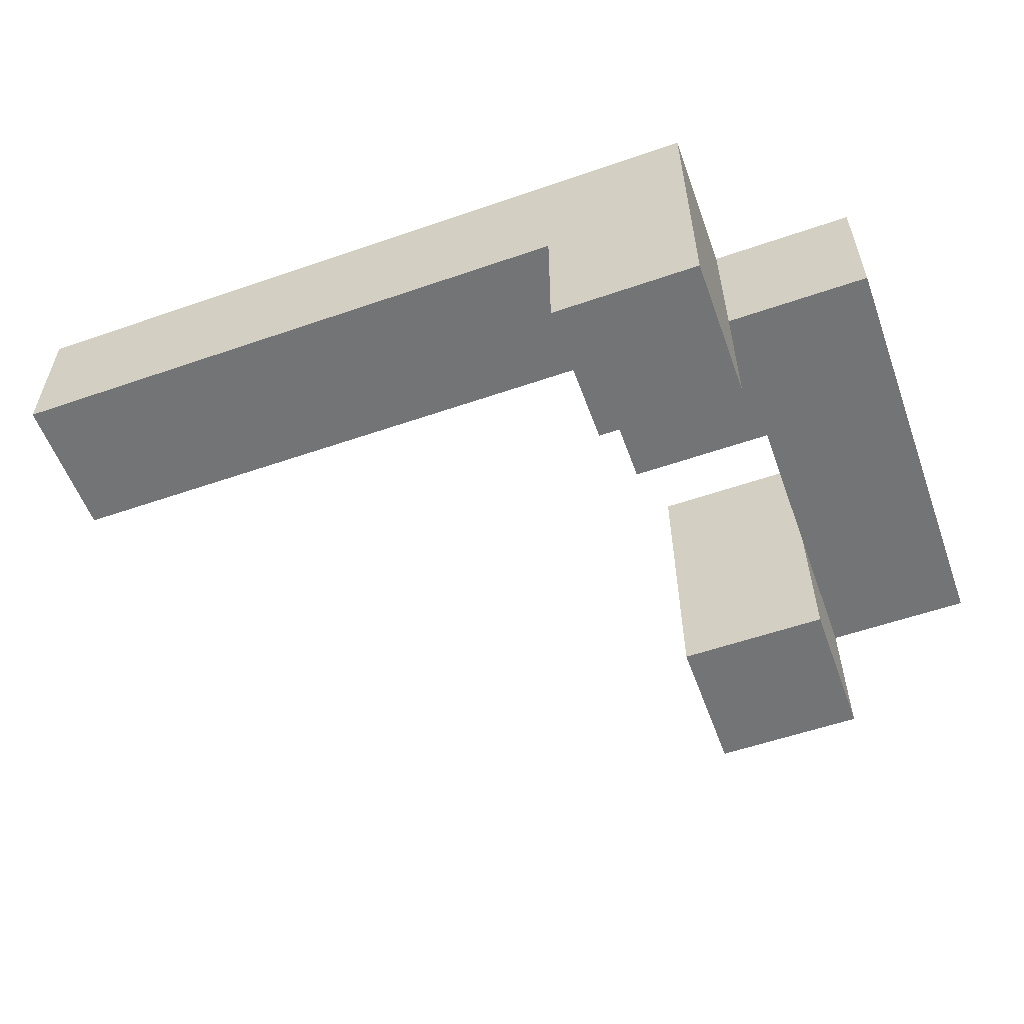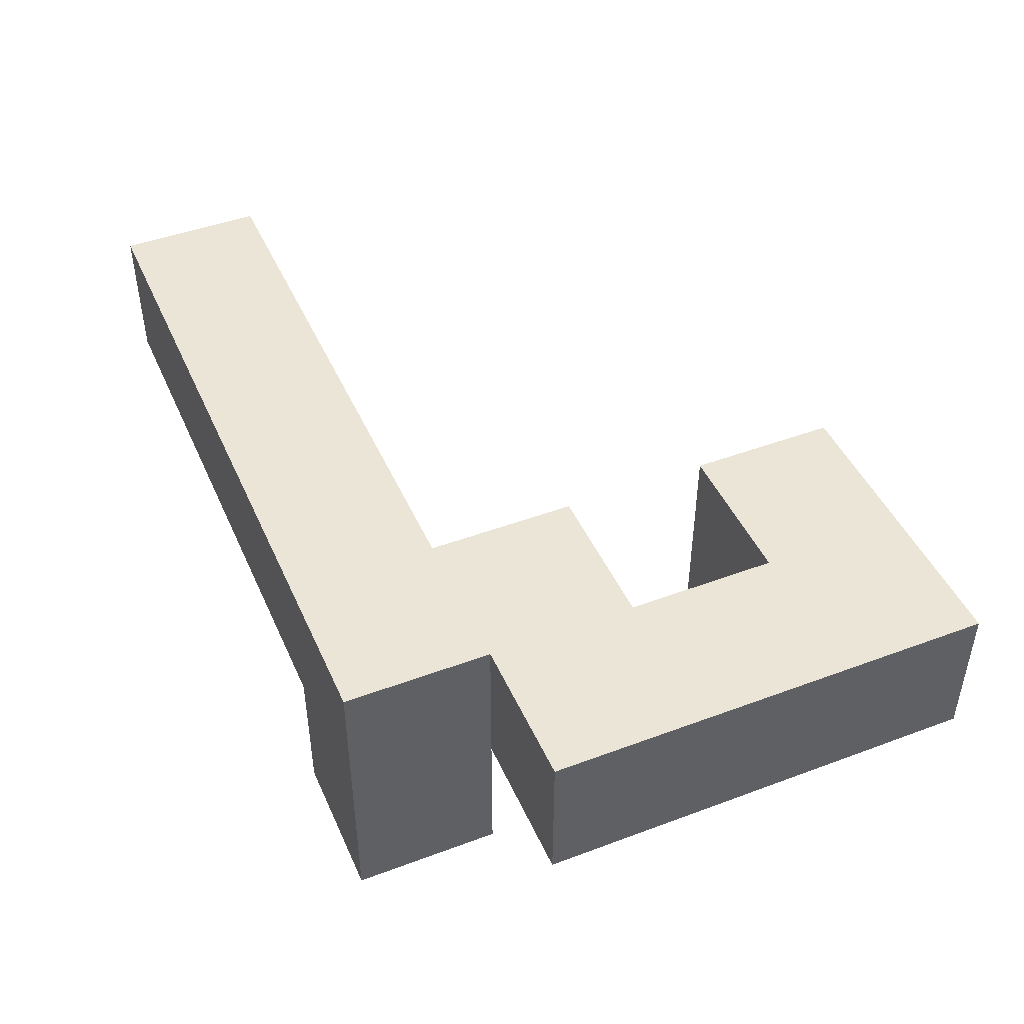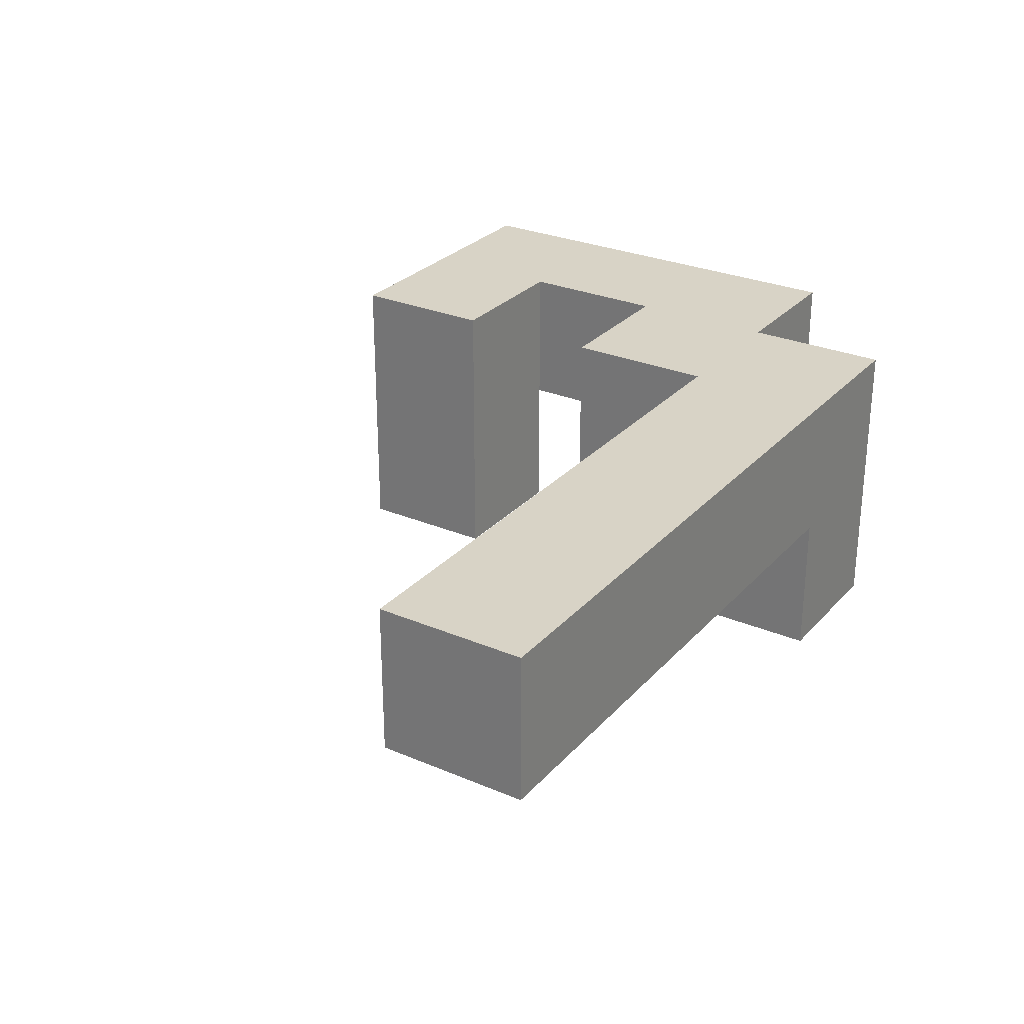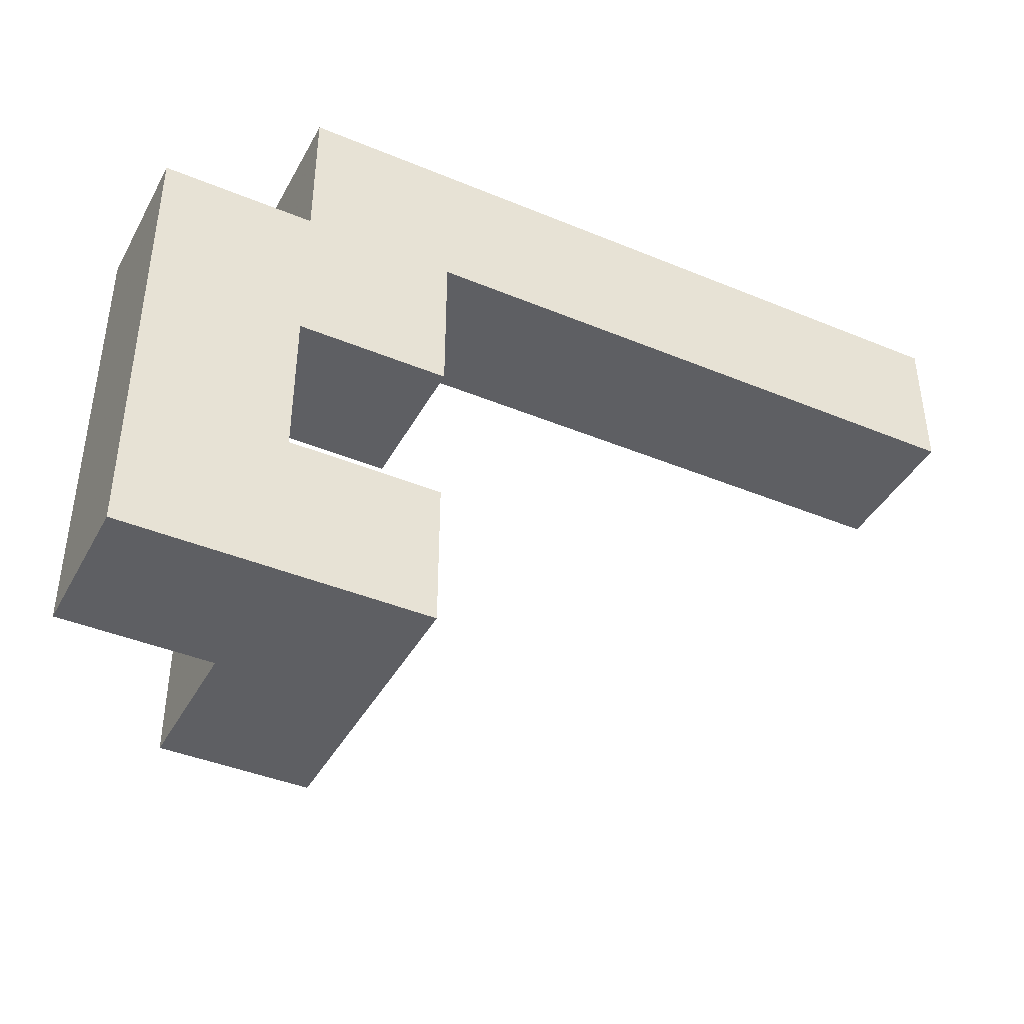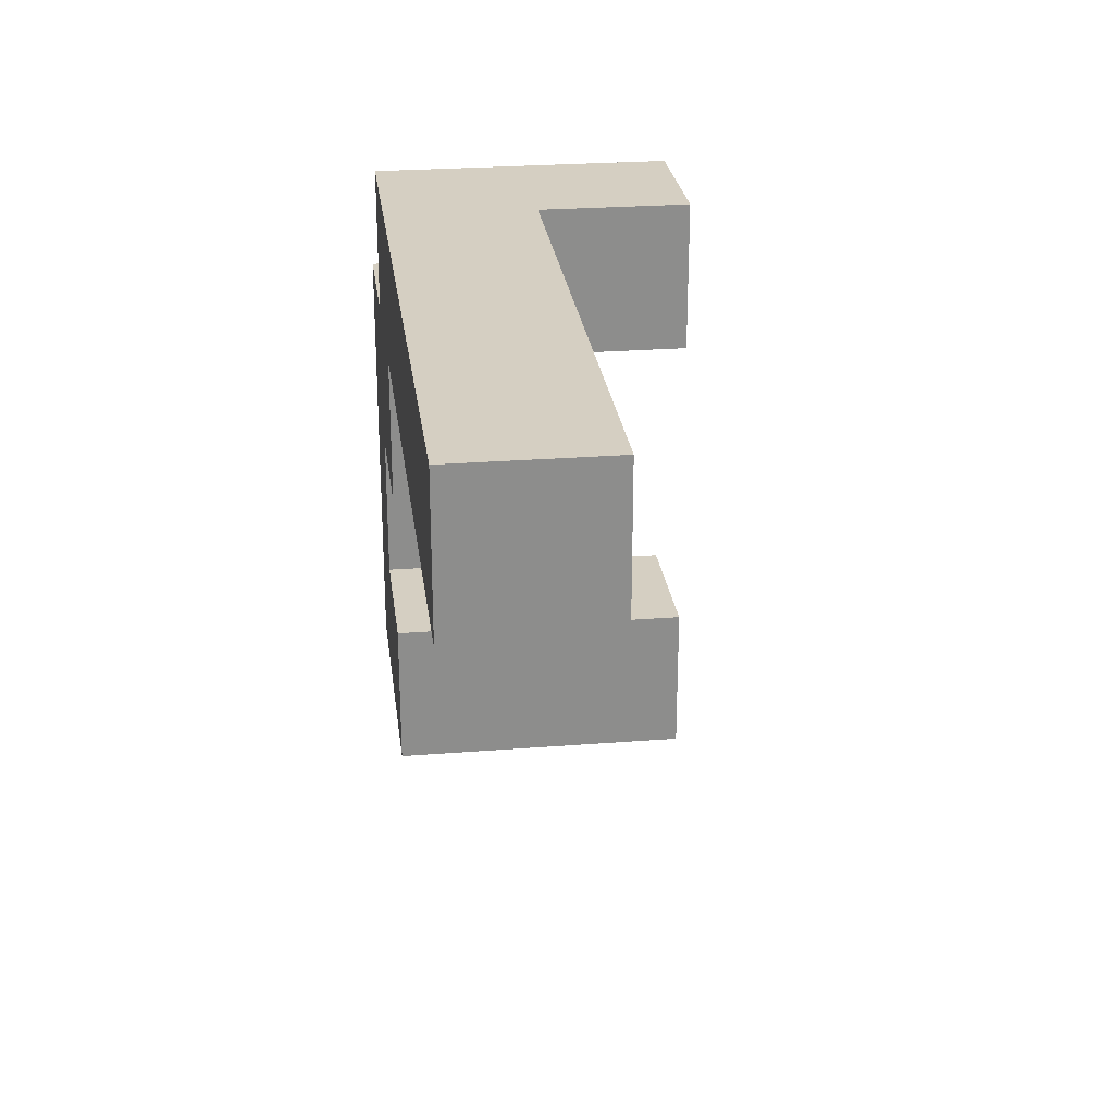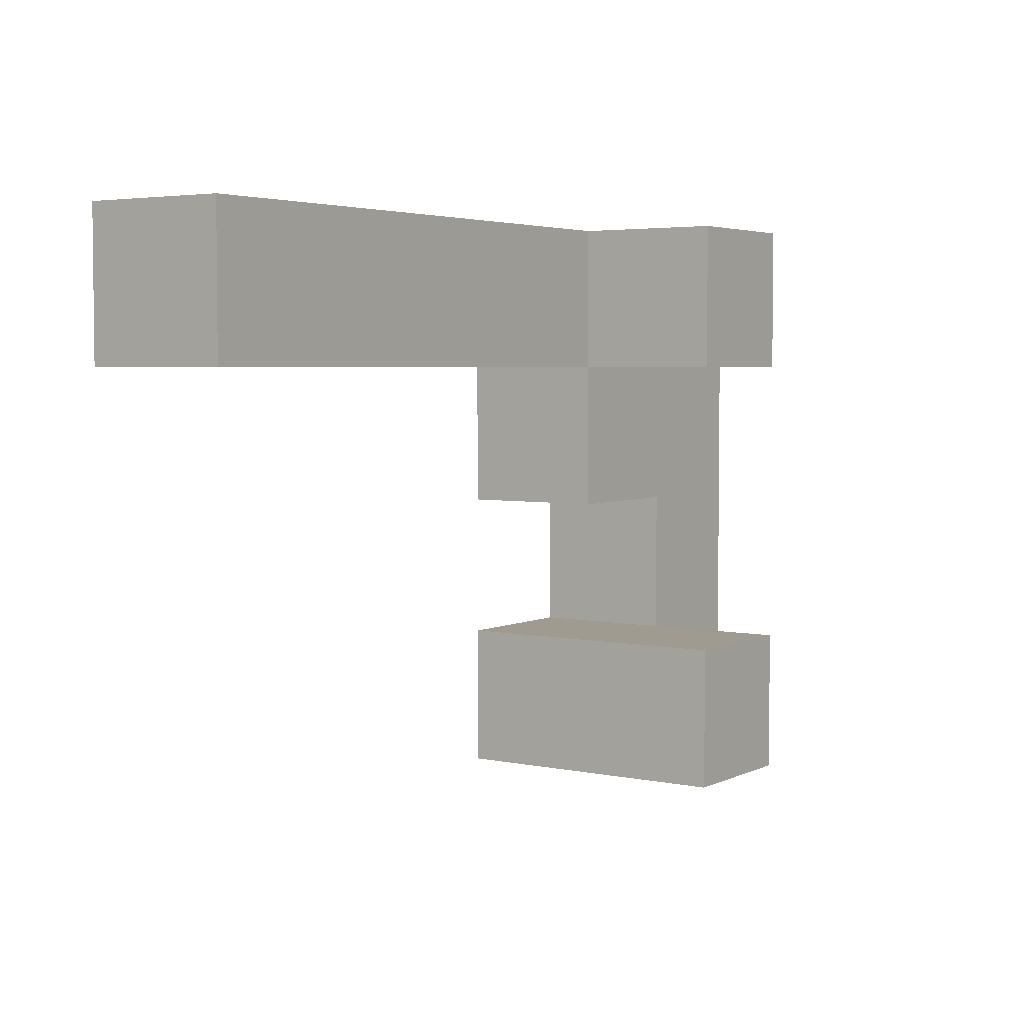
<metadata>
{"format":"obj","ext":"obj","renderer":"f3d","projection":"perspective","resolution":1024,"background":"white","views":[{"elev":-56.2,"azim":19.9,"up":"+Y"},{"elev":45.7,"azim":66.8,"up":"+Y"},{"elev":28.1,"azim":-57.2,"up":"+Y"},{"elev":-41.3,"azim":153.3,"up":"+Z"},{"elev":25.9,"azim":-97.1,"up":"+Z"},{"elev":4.0,"azim":-55.8,"up":"+Z"}]}
</metadata>
<code>
v 0.375 -0.062 0.5
v 0.375 -0.062 0.438
v 0.375 0 0.438
v 0.375 0 0.5
v 0.312 -0.062 0.5
v 0.312 0 0.5
v 0.312 0 0.438
v 0.312 -0.062 0.438
v 0.375 -0.062 0.312
v 0.375 -0.062 0.25
v 0.375 0 0.25
v 0.375 0 0.312
v 0.312 -0.062 0.312
v 0.312 0 0.312
v 0.312 0 0.25
v 0.312 -0.062 0.25
v 0.062 0 0.5
v 0.062 0.062 0.5
v 0.062 0.062 0.438
v 0.062 0 0.438
v 0.125 0.062 0.438
v 0.125 0 0.438
v 0.125 0 0.5
v 0.125 0.062 0.5
v 0.188 0.062 0.438
v 0.188 0 0.438
v 0.188 0 0.5
v 0.188 0.062 0.5
v 0.25 0.062 0.438
v 0.25 0 0.438
v 0.25 0 0.5
v 0.25 0.062 0.5
v 0.312 0.062 0.438
v 0.312 0.062 0.5
v 0.375 0.062 0.438
v 0.375 0.062 0.5
v 0.312 0.062 0.375
v 0.312 0 0.375
v 0.375 0.062 0.375
v 0.375 0 0.375
v 0.438 0 0.438
v 0.438 0 0.375
v 0.438 0.062 0.375
v 0.438 0.062 0.438
v 0.438 0 0.312
v 0.438 0.062 0.312
v 0.375 0.062 0.312
v 0.312 0.062 0.312
v 0.312 0.062 0.25
v 0.375 0.062 0.25
v 0.438 0 0.25
v 0.438 0.062 0.25
f 1 2 3 4
f 5 6 7 8
f 8 7 3 2
f 5 1 4 6
f 5 8 2 1
f 9 10 11 12
f 13 14 15 16
f 16 15 11 10
f 13 9 12 14
f 13 16 10 9
f 17 18 19 20
f 20 19 21 22
f 17 23 24 18
f 18 24 21 19
f 17 20 22 23
f 22 21 25 26
f 23 27 28 24
f 24 28 25 21
f 23 22 26 27
f 26 25 29 30
f 27 31 32 28
f 28 32 29 25
f 27 26 30 31
f 30 29 33 7
f 31 6 34 32
f 32 34 33 29
f 31 30 7 6
f 4 3 35 36
f 6 4 36 34
f 34 36 35 33
f 7 33 37 38
f 38 37 39 40
f 33 35 39 37
f 7 38 40 3
f 41 42 43 44
f 3 41 44 35
f 35 44 43 39
f 3 40 42 41
f 42 45 46 43
f 40 39 47 12
f 39 43 46 47
f 40 12 45 42
f 14 48 49 15
f 15 49 50 11
f 14 12 47 48
f 48 47 50 49
f 45 51 52 46
f 11 50 52 51
f 47 46 52 50
f 12 11 51 45

</code>
